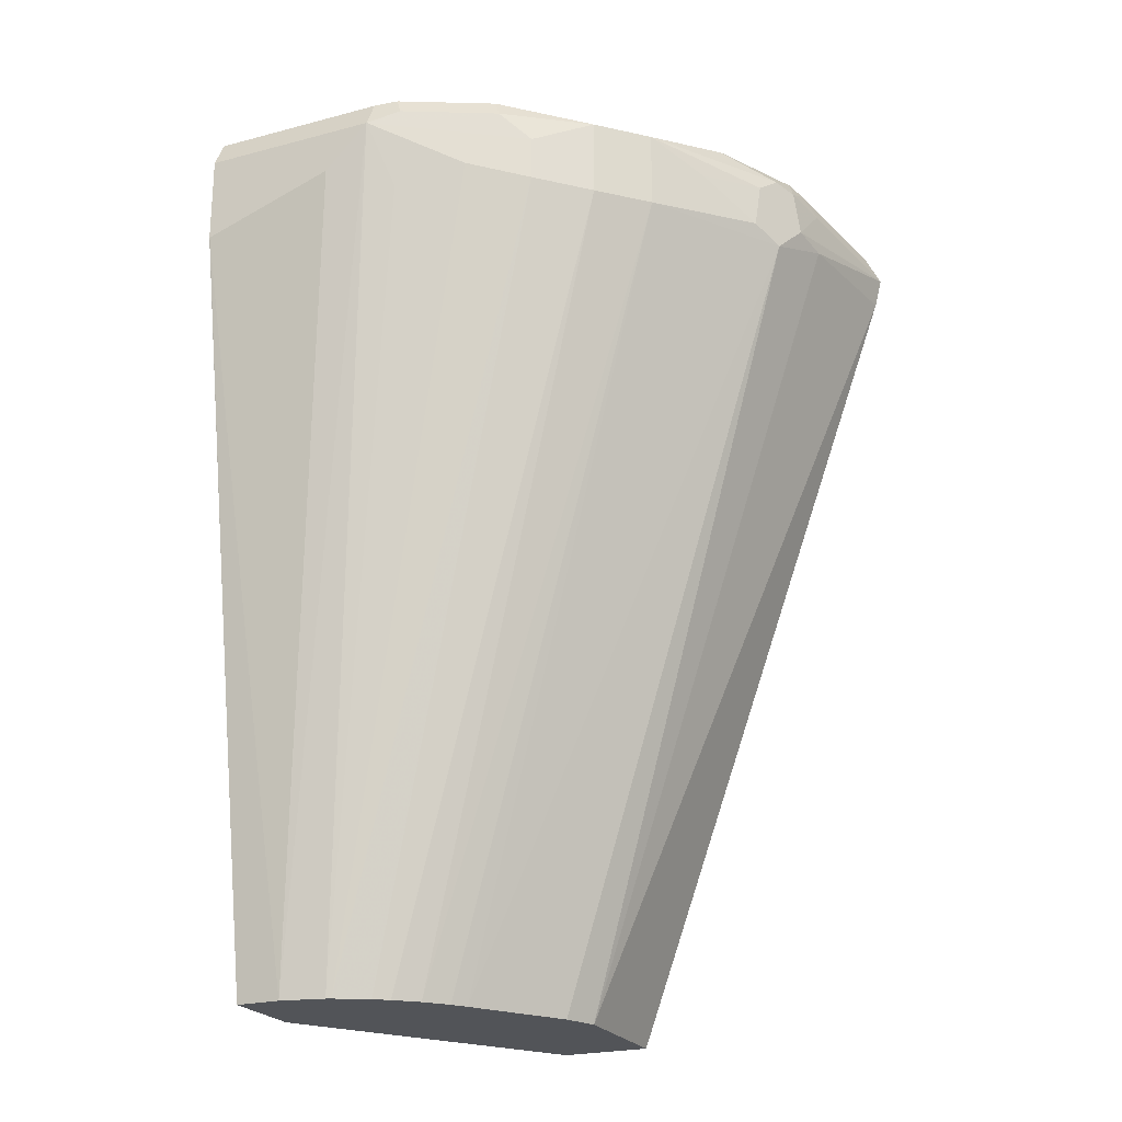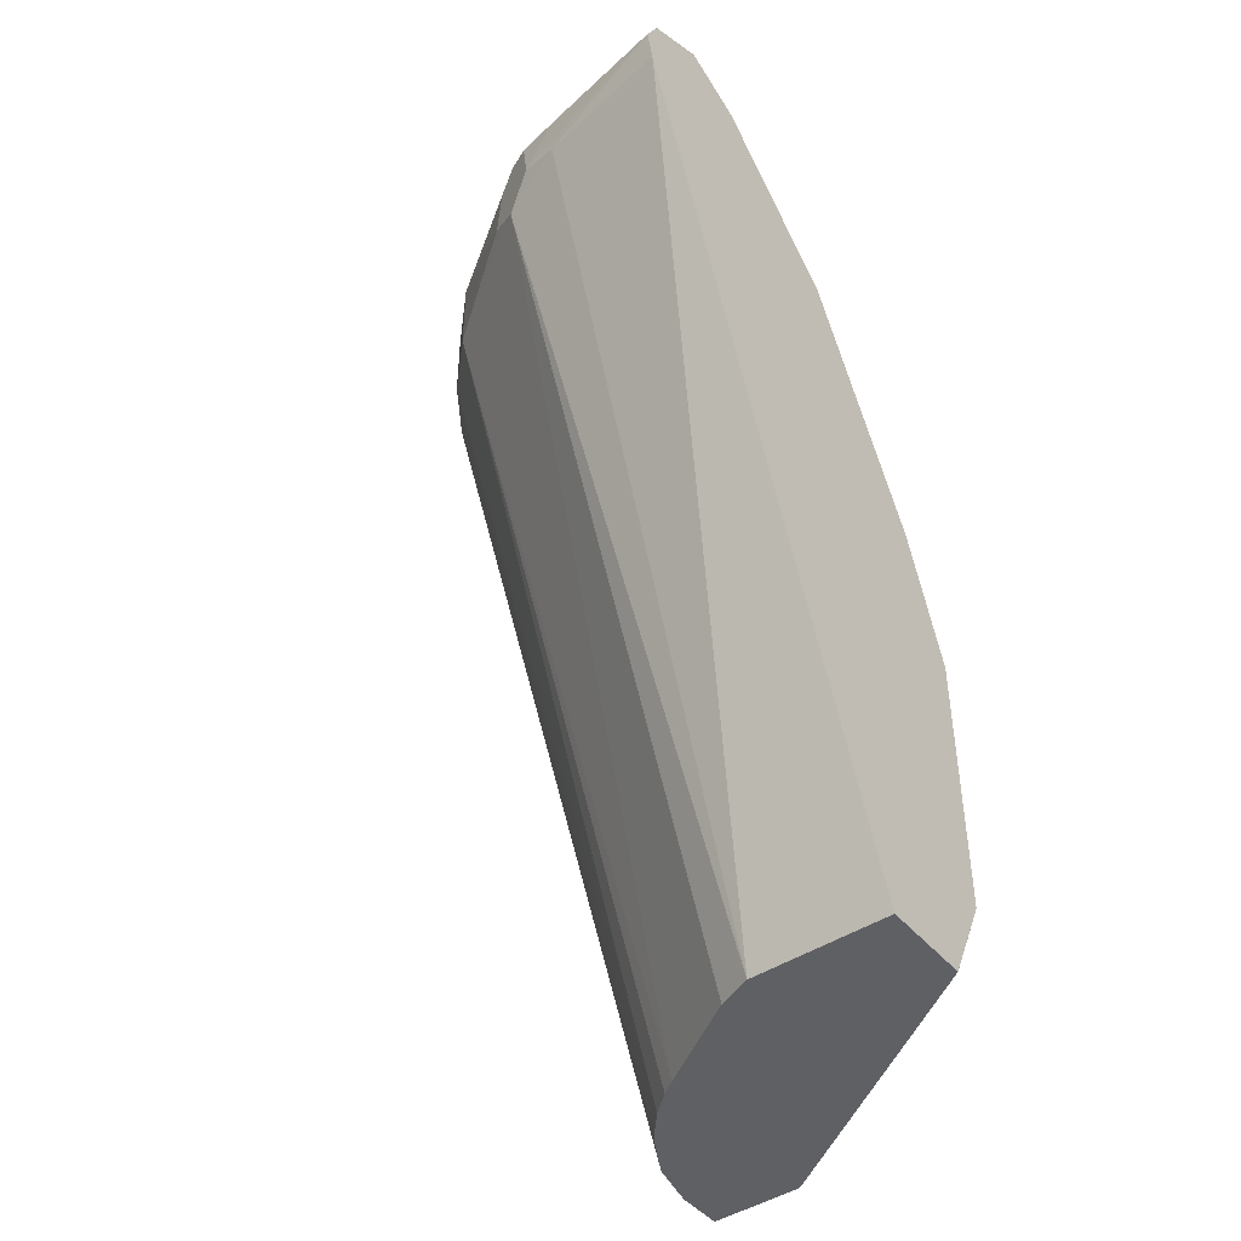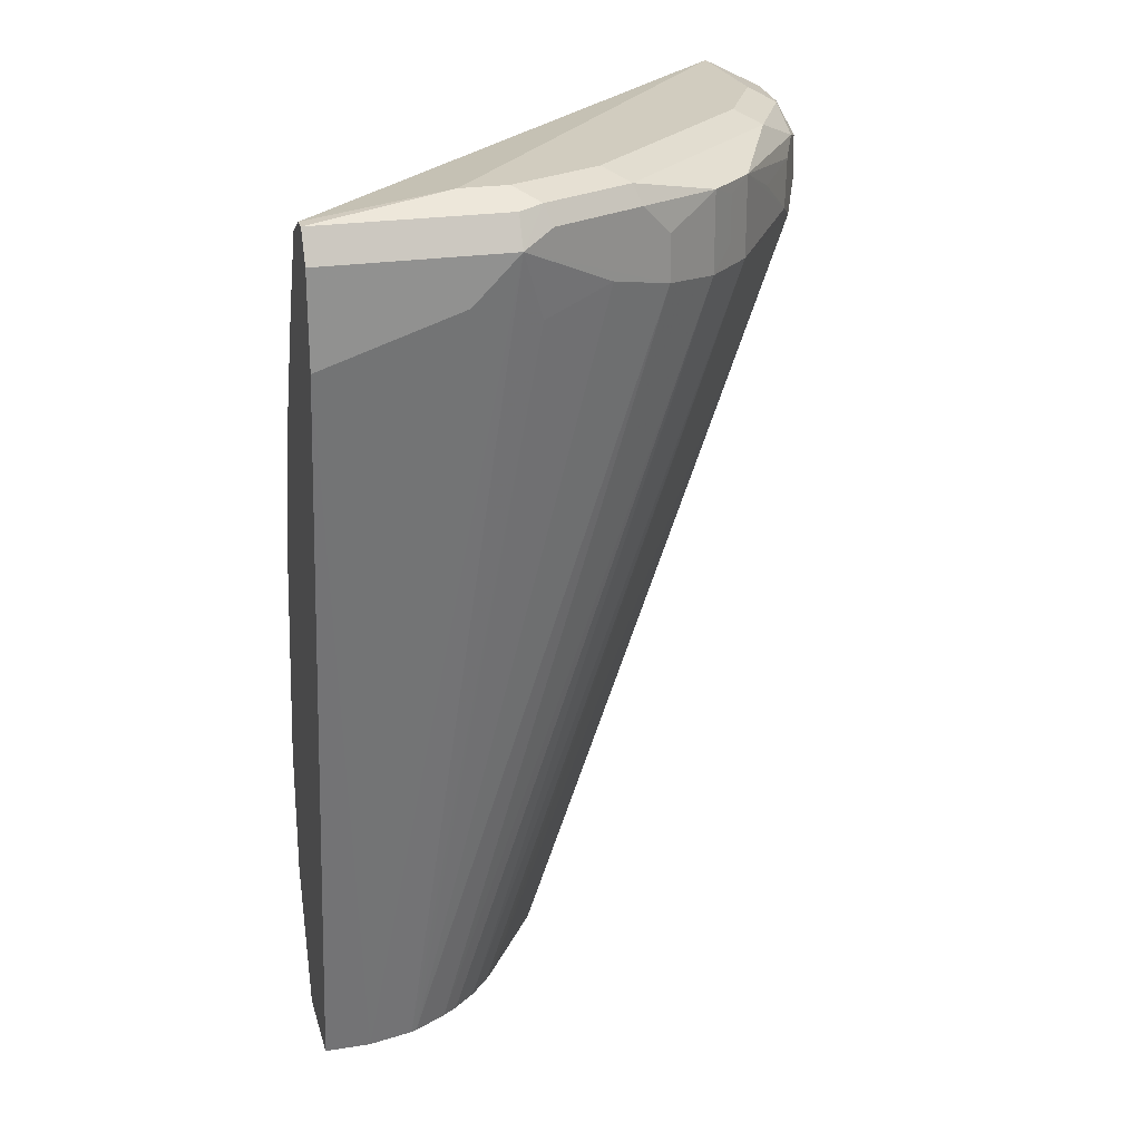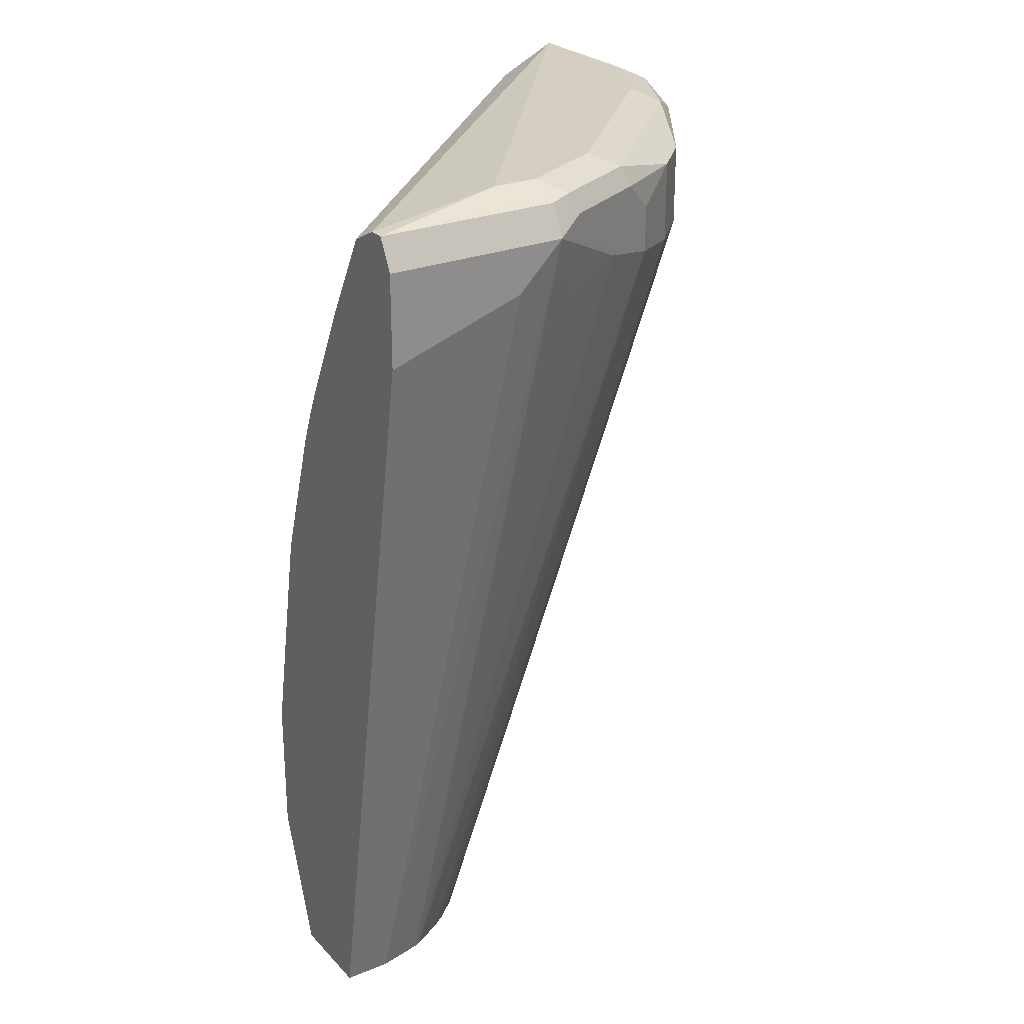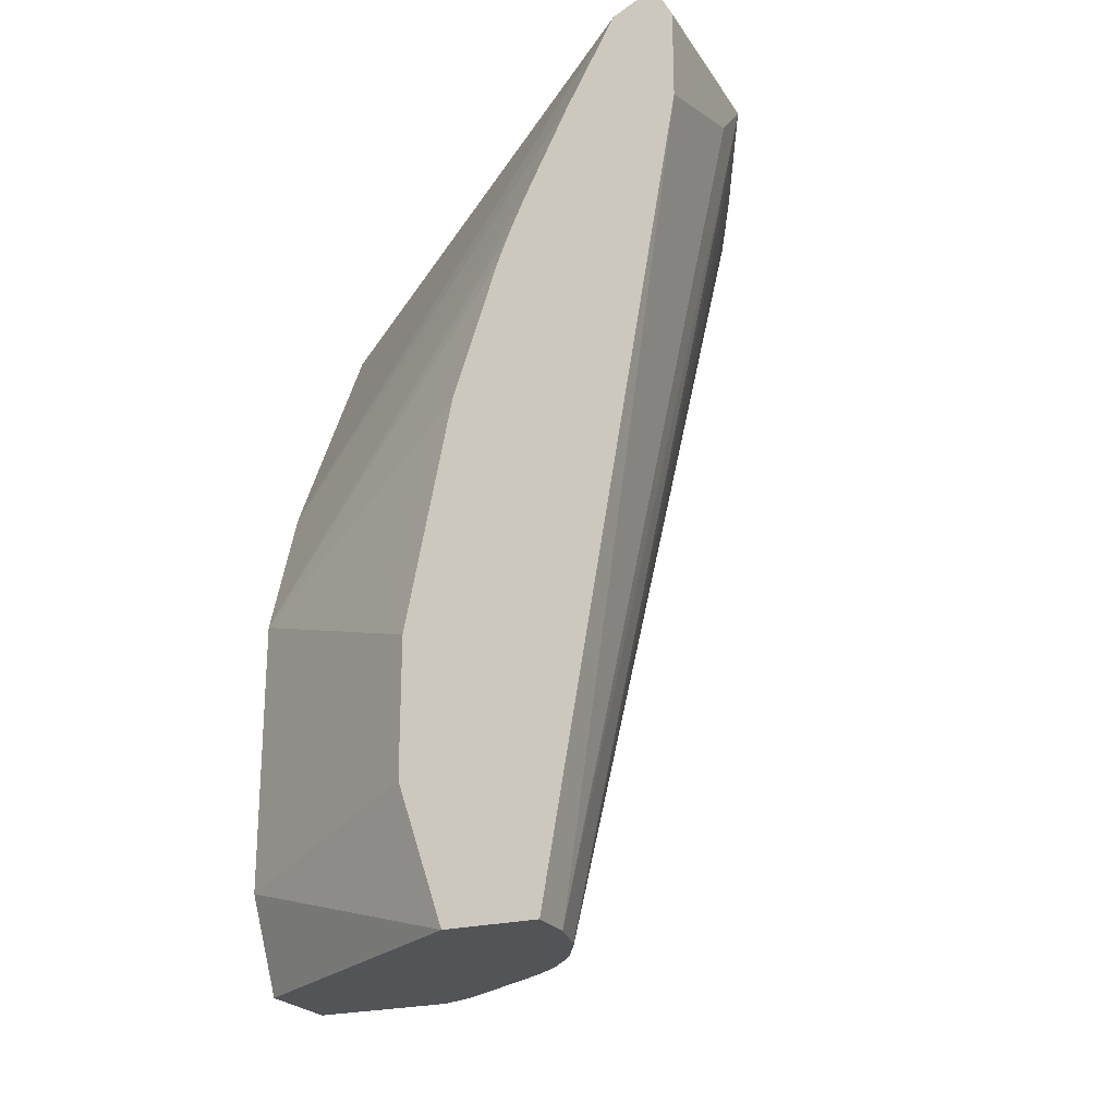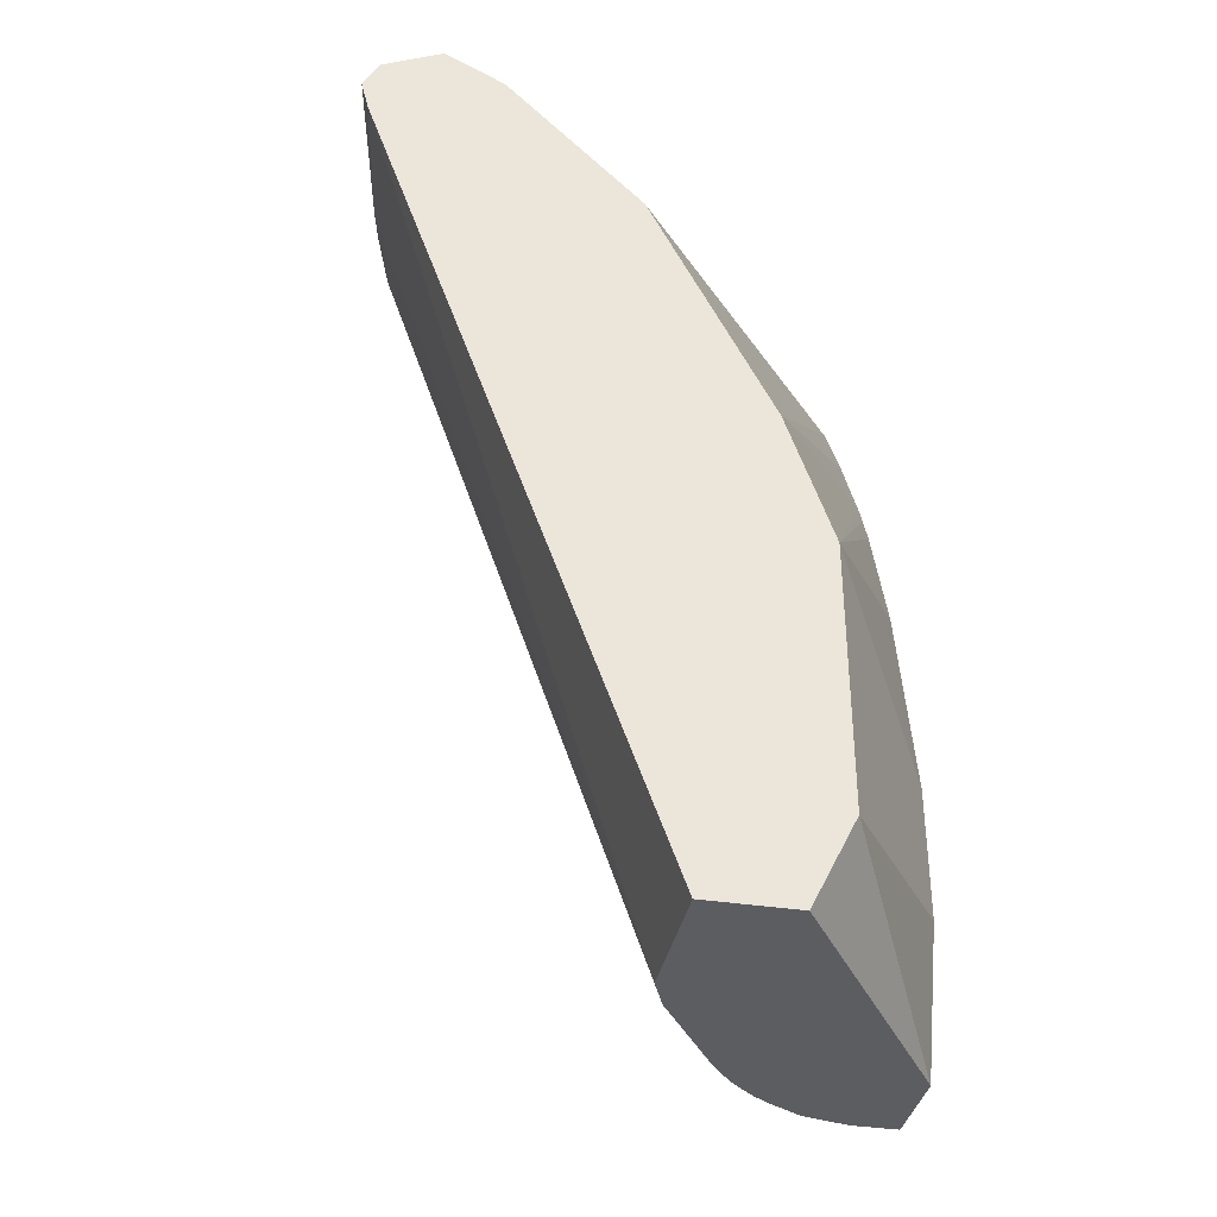
<metadata>
{"format":"obj","ext":"obj","renderer":"f3d","projection":"perspective","resolution":1024,"background":"white","views":[{"elev":-23.0,"azim":-65.8,"up":"+Y"},{"elev":-45.0,"azim":37.2,"up":"+Y"},{"elev":24.0,"azim":-104.7,"up":"+Y"},{"elev":25.8,"azim":-122.7,"up":"+Y"},{"elev":-22.9,"azim":-155.6,"up":"+Y"},{"elev":-36.7,"azim":78.7,"up":"+Y"}]}
</metadata>
<code>
v 0.0003089 0.7771 0.2205
v 0.0003089 0.7887 0.2146
v -1.012e-05 0.7888 0.2146
v -1.012e-05 0.7772 0.2204
v -0.0667 0.7685 0.2059
v -0.05222 0.7656 0.2088
v 0.0003089 0.7659 0.2176
v 0.0003089 0.7889 0.2144
v -0.05222 0.783 0.2088
v 0.0003089 0.8004 0.1914
v -0.05222 0.8004 0.1914
v -0.0609 0.796 0.2001
v -0.05222 0.7946 0.203
v -0.0783 0.7569 0.2001
v -0.06961 0.7852 0.2044
v -0.08701 0.7808 0.1957
v -0.05222 0.4523 0.1044
v -0.005809 0.7598 0.2146
v -0.0348 0.4523 0.1045
v 0.0003089 0.4523 0.1045
v -0.1798 0.7946 -0.0001316
v -0.174 0.8004 0.05221
v 0.0003089 0.7915 0.1737
v -0.1738 0.7916 -0.0001316
v -0.08701 0.8004 0.174
v -0.0957 0.796 0.1827
v -0.0783 0.7873 0.2001
v -0.08992 0.7627 0.1943
v -0.1305 0.7569 0.1653
v -0.1017 0.4523 0.07532
v -0.06545 0.4523 0.09903
v -0.1305 0.7873 0.1653
v -0.1102 0.7772 0.1798
v 0.0003089 0.4523 0.1041
v -0.1856 0.7946 -0.0001316
v -0.1827 0.796 0.07832
v -0.174 0.8004 0.06962
v 0.0003089 0.7888 0.1682
v -0.1682 0.7888 -0.0001316
v -0.1566 0.8004 0.1044
v -0.1305 0.796 0.1479
v -0.1479 0.7873 0.1479
v -0.1392 0.7656 0.1566
v -0.1479 0.7569 0.1479
v -0.116 0.4523 0.06381
v -0.1074 0.4523 0.07134
v -0.1392 0.783 0.1566
v 0.0002901 0.4523 0.06949
v 0.0003089 0.4524 0.06949
v -0.1914 0.783 -0.0001316
v -0.1856 0.7946 0.06962
v -0.1653 0.796 0.1131
v -0.1914 0.783 0.06962
v -0.1856 0.7888 0.08121
v 0.0003089 0.754 0.1334
v -0.1497 0.7551 -0.0001316
v 0.0003089 0.7366 0.116
v 0.0003089 0.7311 0.1132
v 0.0003089 0.6441 0.06977
v 0.0003089 0.6438 0.06962
v -0.1682 0.7888 0.116
v -0.1624 0.7772 0.1276
v -0.1624 0.7598 0.1276
v -0.1275 0.4523 0.04947
v -0.1235 0.4523 0.05519
v -0.1043 0.4523 -0.0001316
v 0.0003089 0.4872 0.05221
v -0.1914 0.7483 -0.0001316
v -0.1914 0.7656 0.05221
v -0.1392 0.4523 0.01753
v -0.1353 0.4523 0.03481
v -0.1827 0.7569 0.07832
v -0.174 0.7656 0.1044
v -0.1323 0.7203 -0.0001316
v 0.0003089 0.5916 0.05221
v -0.1346 0.4523 0.03675
v -0.1392 0.4523 -0.0001316
v -0.08693 0.5046 -0.0001316
v -0.1914 0.7482 1.951e-05
v -0.1272 0.7092 -0.0001316
v -0.08693 0.5568 -0.0001316
v -0.1044 0.6438 -0.0001316
v -0.1218 0.696 -0.0001316
f 29 46 30
f 36 52 40
f 32 42 47
f 34 48 49
f 35 50 53
f 35 53 51
f 35 51 36
f 36 54 61
f 36 51 53
f 36 53 54
f 39 58 59
f 36 61 52
f 38 55 39
f 39 55 57
f 29 45 46
f 39 57 58
f 36 40 37
f 29 44 45
f 23 38 39
f 29 47 43
f 21 78 66
f 39 59 60
f 21 66 77
f 21 77 68
f 21 68 50
f 21 50 35
f 22 35 36
f 22 36 37
f 23 39 24
f 25 40 41
f 25 41 26
f 26 41 42
f 26 42 32
f 26 32 27
f 28 33 32
f 28 32 29
f 29 32 47
f 29 43 44
f 39 60 56
f 56 60 74
f 41 52 42
f 53 63 62
f 60 75 74
f 63 73 76
f 63 76 64
f 66 78 67
f 67 78 81
f 67 81 75
f 68 77 79
f 69 79 70
f 70 79 77
f 71 76 72
f 72 76 73
f 74 75 80
f 75 81 82
f 75 82 83
f 21 81 78
f 75 83 80
f 53 73 63
f 40 52 41
f 53 72 73
f 53 70 71
f 42 52 61
f 42 61 62
f 42 62 63
f 42 63 44
f 42 44 43
f 42 43 47
f 44 63 64
f 44 64 65
f 44 65 45
f 48 66 67
f 48 67 49
f 50 68 79
f 50 79 69
f 50 69 53
f 53 62 61
f 53 61 54
f 53 69 70
f 53 71 72
f 21 82 81
f 21 56 74
f 21 80 83
f 3 9 4
f 3 8 10
f 3 10 11
f 3 11 12
f 3 12 13
f 3 13 9
f 4 9 5
f 2 8 3
f 5 14 6
f 5 15 16
f 5 16 14
f 6 14 17
f 6 17 18
f 6 18 7
f 7 18 17
f 7 17 19
f 5 9 15
f 1 8 2
f 1 10 8
f 1 23 10
f 21 83 82
f 1 2 3
f 1 3 4
f 1 4 5
f 1 5 6
f 1 6 7
f 1 7 20
f 1 20 34
f 1 34 49
f 1 49 67
f 1 67 75
f 1 75 60
f 1 60 59
f 1 59 58
f 1 58 57
f 1 57 55
f 1 38 23
f 7 19 20
f 9 13 15
f 1 55 38
f 10 22 37
f 17 46 45
f 17 45 65
f 17 65 64
f 17 64 76
f 17 76 71
f 17 71 70
f 17 70 77
f 17 30 46
f 17 66 48
f 17 34 20
f 17 20 19
f 21 35 22
f 21 24 39
f 21 39 56
f 10 21 22
f 21 74 80
f 17 48 34
f 17 31 30
f 17 77 66
f 16 32 33
f 10 40 25
f 16 33 28
f 10 25 11
f 10 23 24
f 10 24 21
f 10 37 40
f 11 26 12
f 12 26 27
f 12 27 15
f 11 25 26
f 12 15 13
f 14 16 28
f 14 28 29
f 14 29 30
f 14 30 31
f 14 31 17
f 15 27 16
f 16 27 32

</code>
